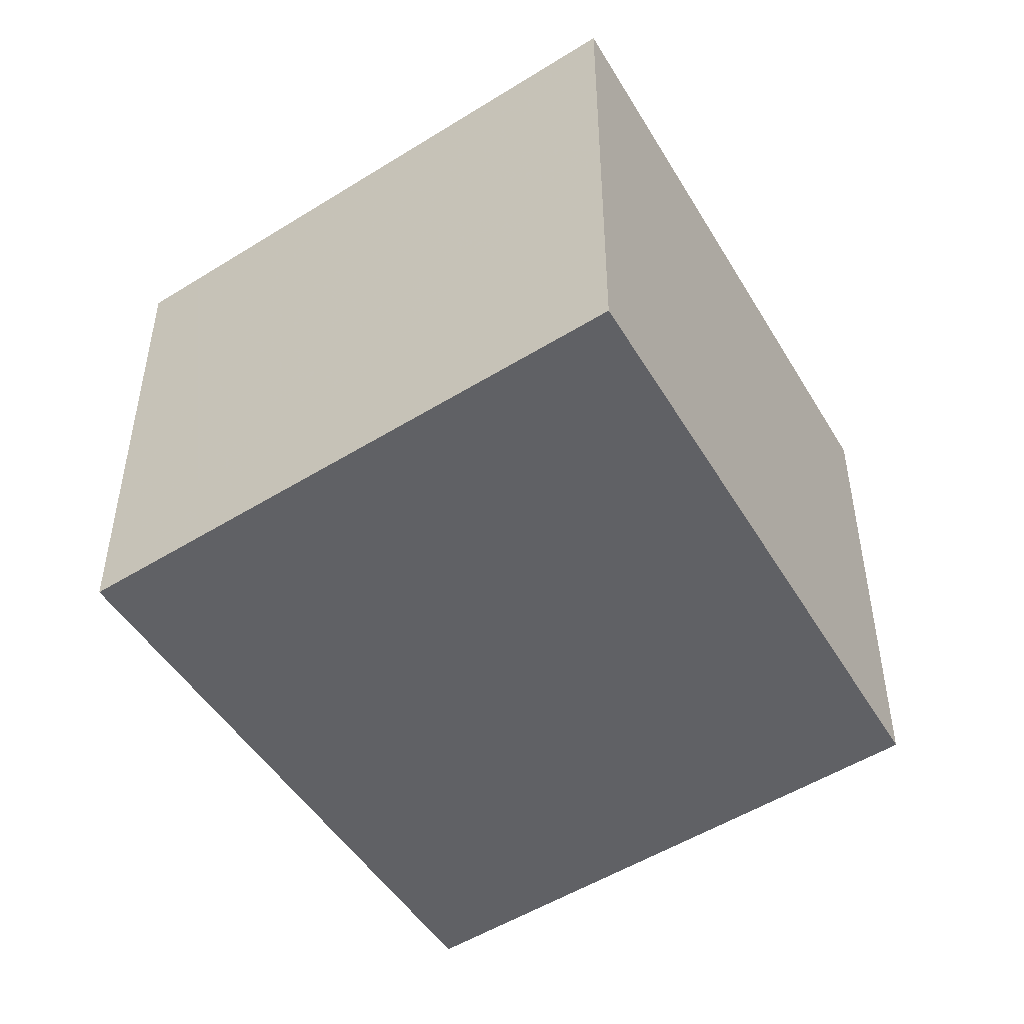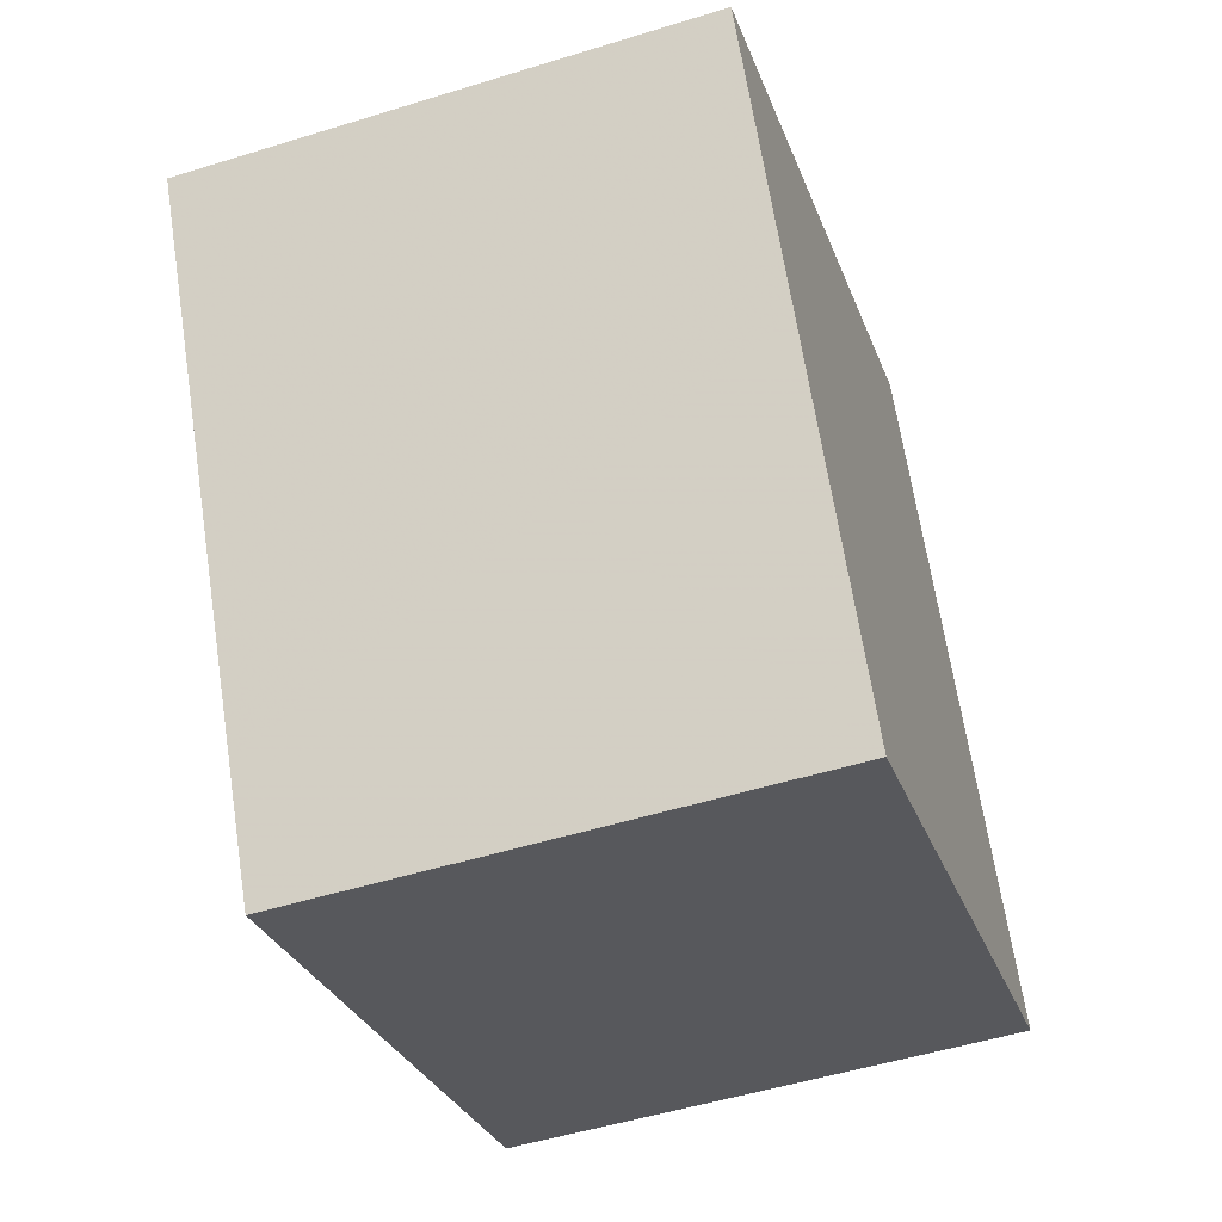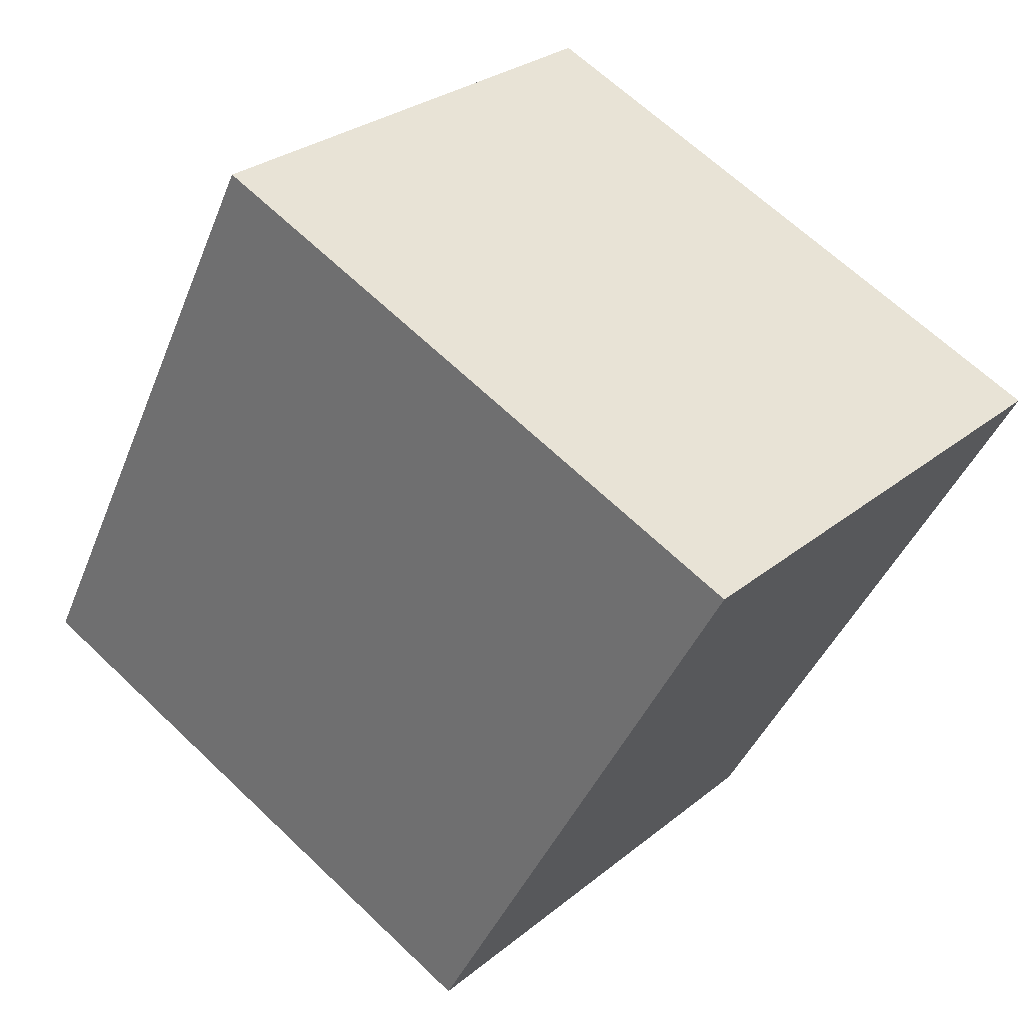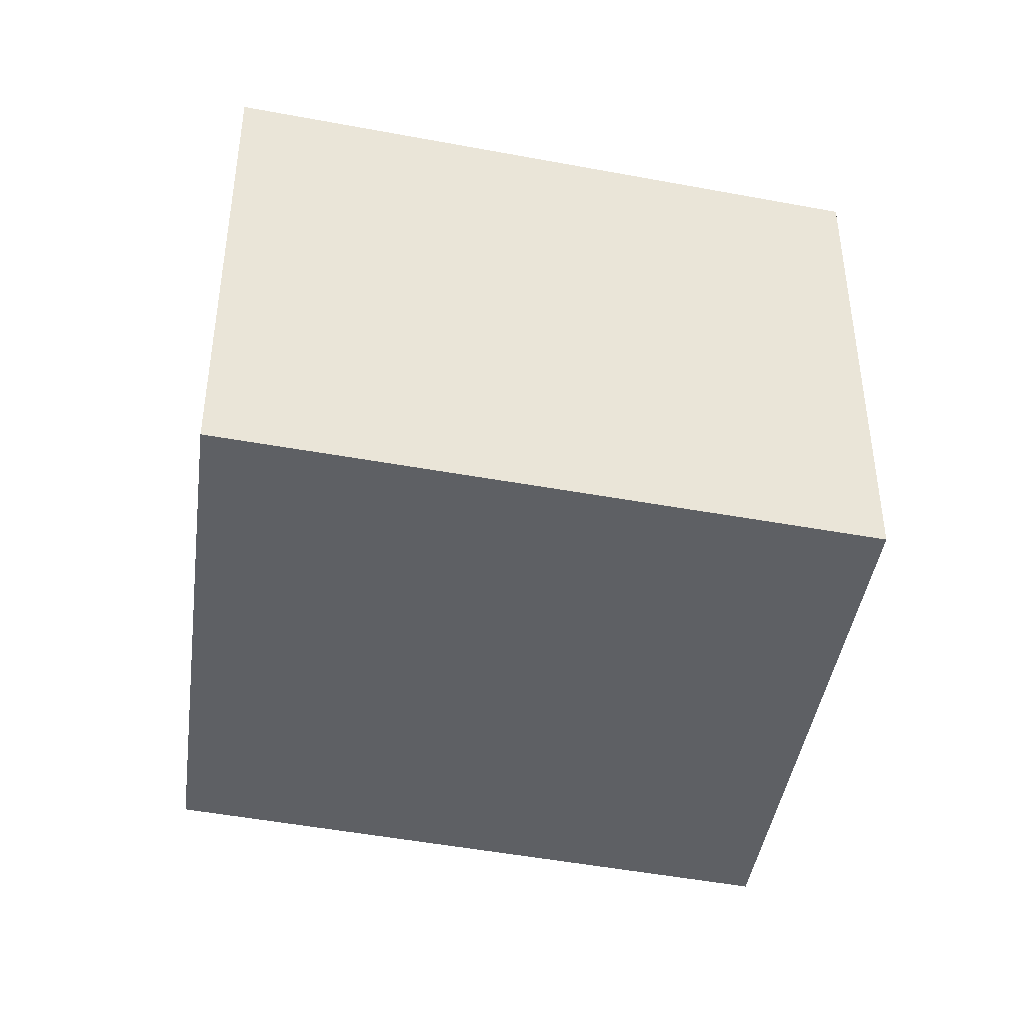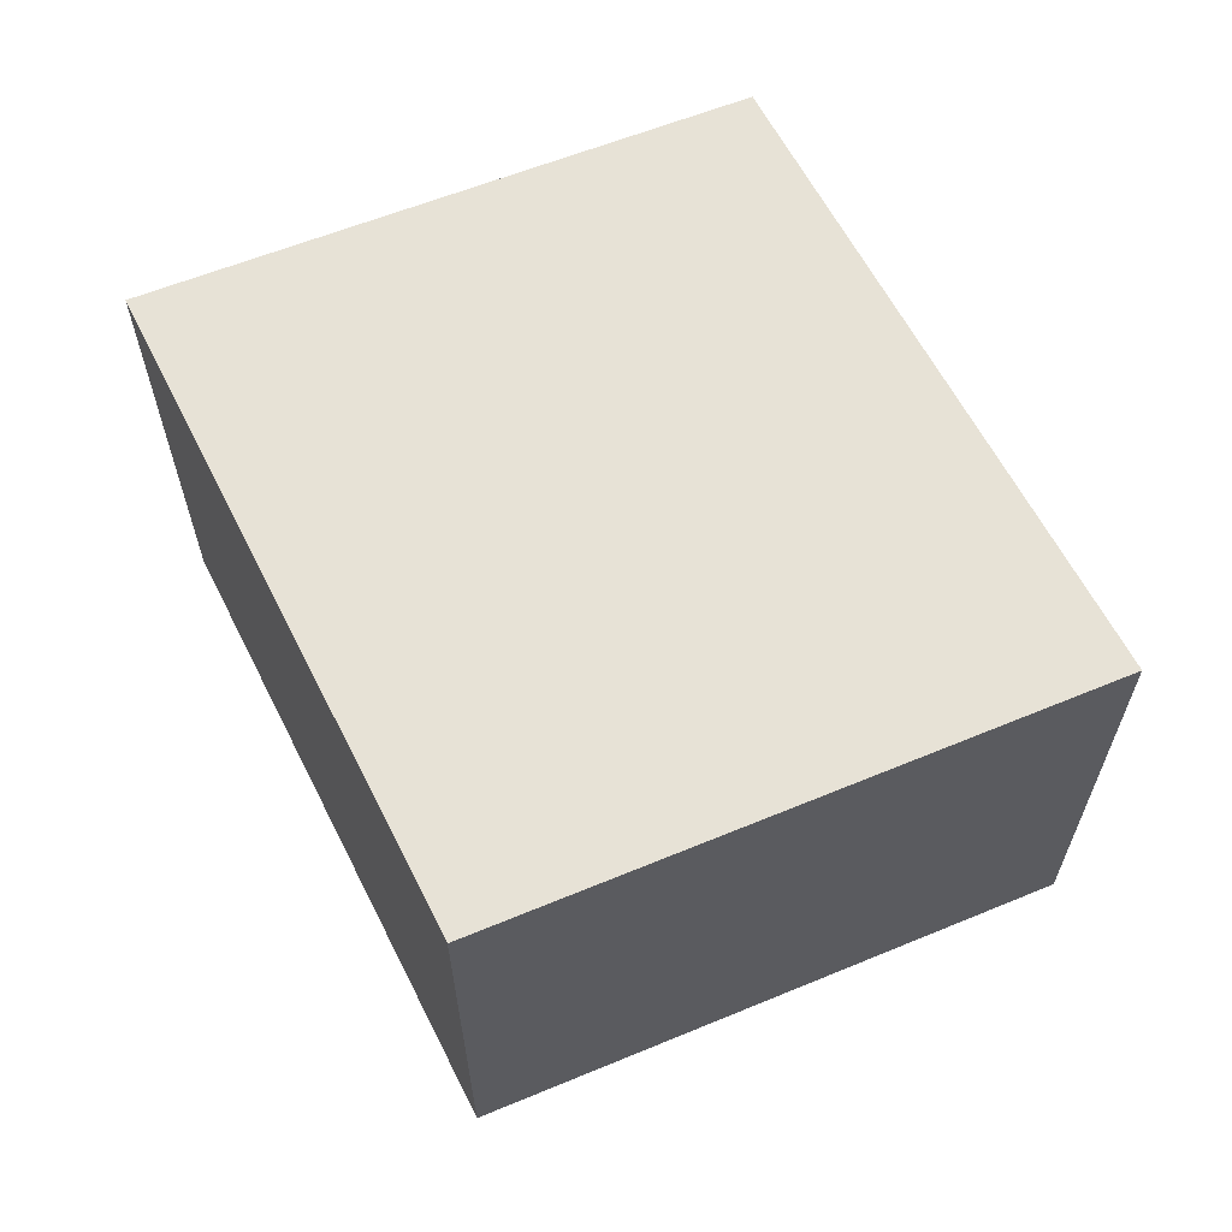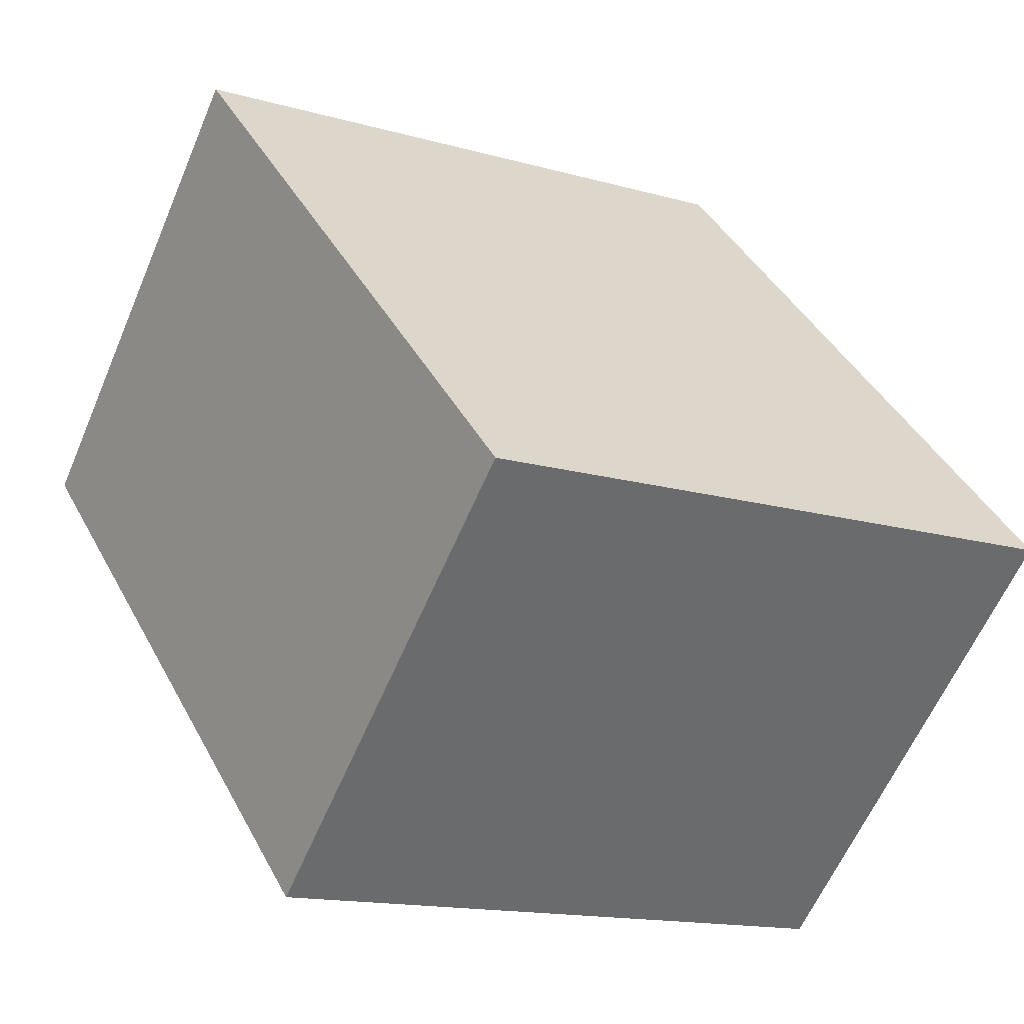
<metadata>
{"format":"obj","ext":"obj","renderer":"f3d","projection":"perspective","resolution":1024,"background":"white","views":[{"elev":-49.0,"azim":58.0,"up":"+Y"},{"elev":-51.4,"azim":108.6,"up":"+Z"},{"elev":28.2,"azim":39.5,"up":"+Z"},{"elev":-42.9,"azim":-75.2,"up":"+Y"},{"elev":63.7,"azim":0.6,"up":"+Y"},{"elev":-61.3,"azim":156.9,"up":"+Z"}]}
</metadata>
<code>
v 4.928 -0.117 1.208
v 4.945 -0.117 1.242
v 4.977 -0.117 1.228
v 4.959 -0.117 1.195
v 4.928 -0.1451 1.208
v 4.959 -0.1451 1.195
v 4.977 -0.1451 1.228
v 4.945 -0.1451 1.242
v 4.959 -0.1451 1.195
v 4.928 -0.1451 1.208
v 4.928 -0.117 1.208
v 4.959 -0.117 1.195
v 4.977 -0.1451 1.228
v 4.959 -0.1451 1.195
v 4.959 -0.117 1.195
v 4.977 -0.117 1.228
v 4.945 -0.1451 1.242
v 4.977 -0.1451 1.228
v 4.977 -0.117 1.228
v 4.945 -0.117 1.242
v 4.928 -0.1451 1.208
v 4.945 -0.1451 1.242
v 4.945 -0.117 1.242
v 4.928 -0.117 1.208
f 1 2 3
f 1 3 4
f 5 6 7
f 5 7 8
f 9 10 11
f 9 11 12
f 13 14 15
f 13 15 16
f 17 18 19
f 17 19 20
f 21 22 23
f 21 23 24

</code>
